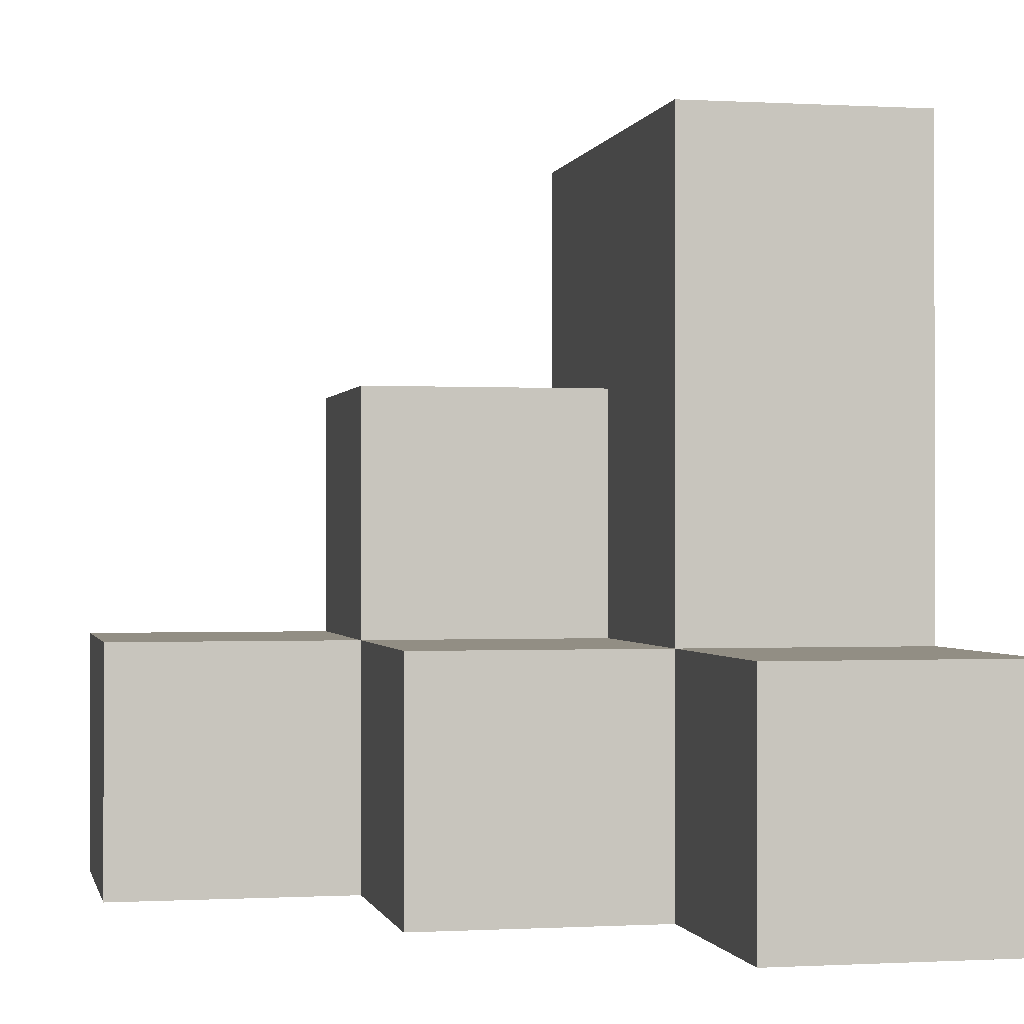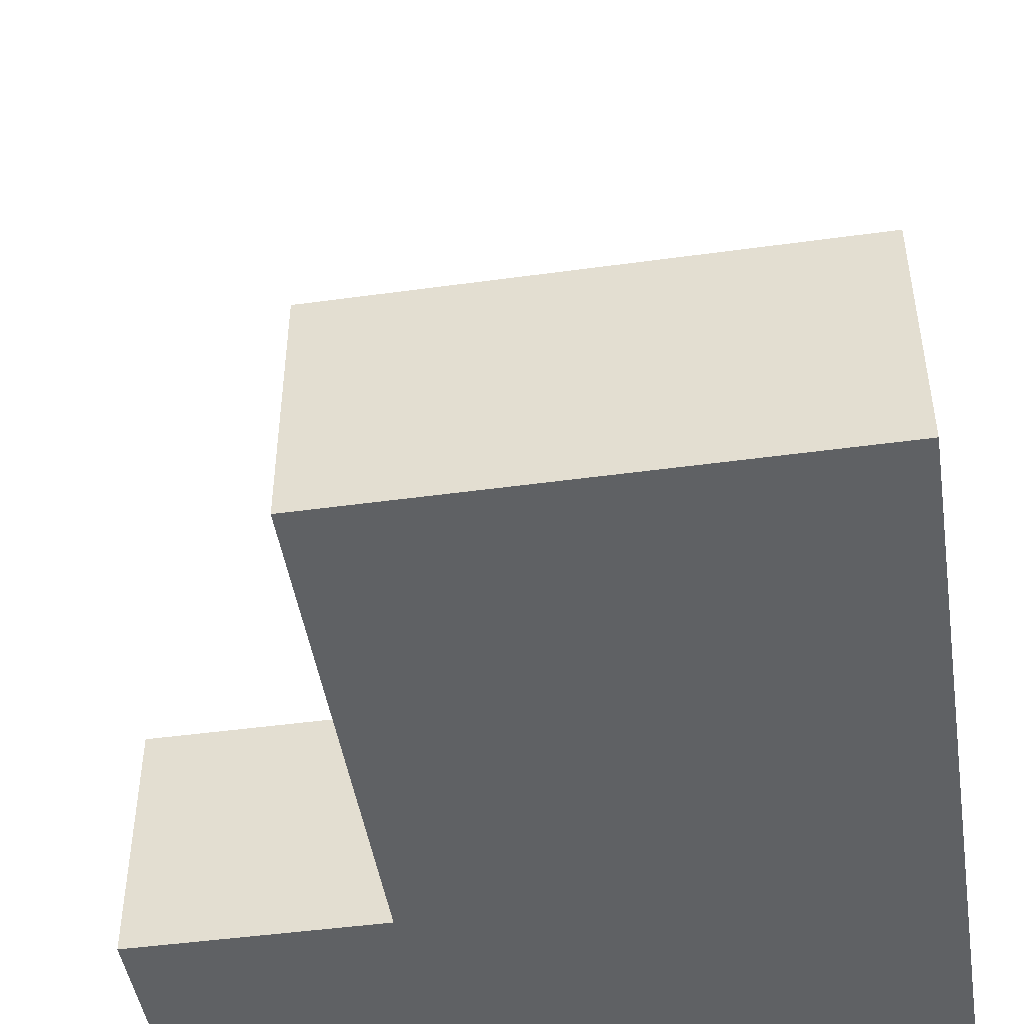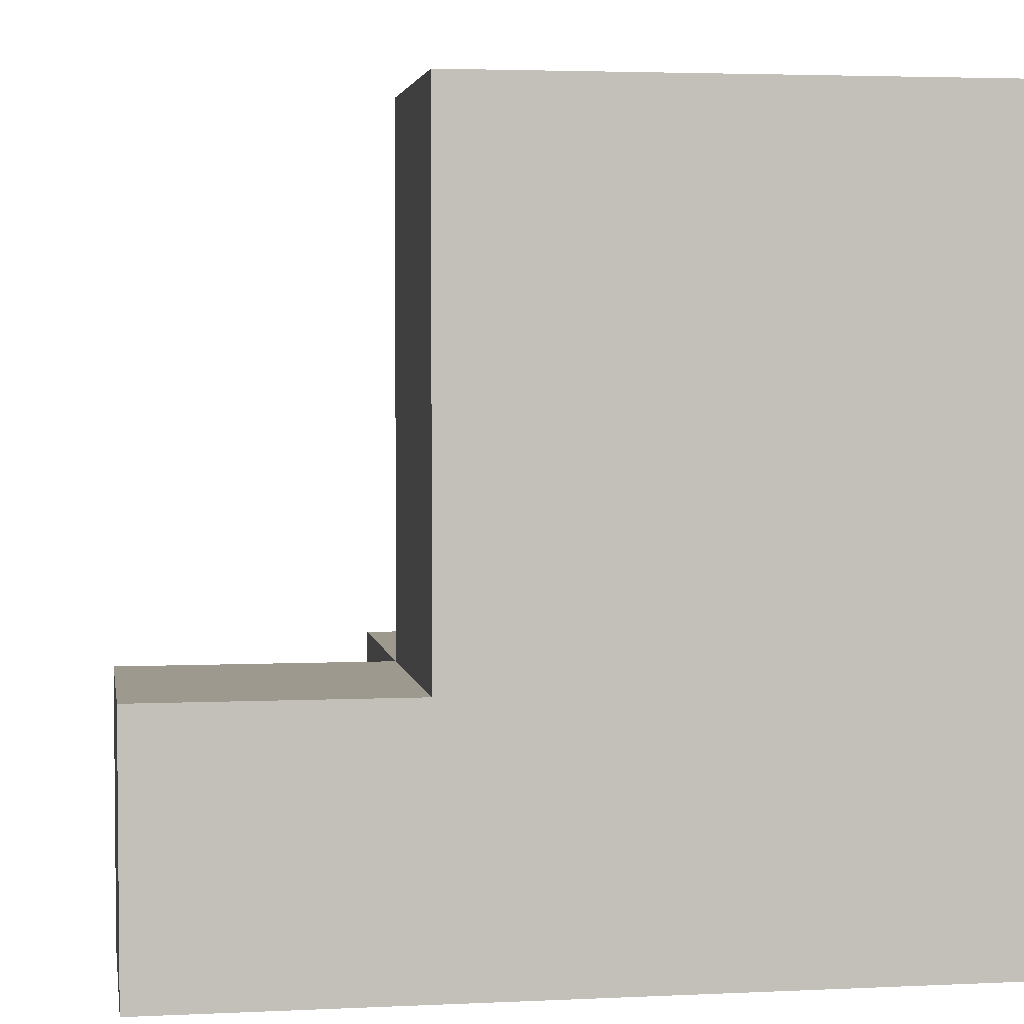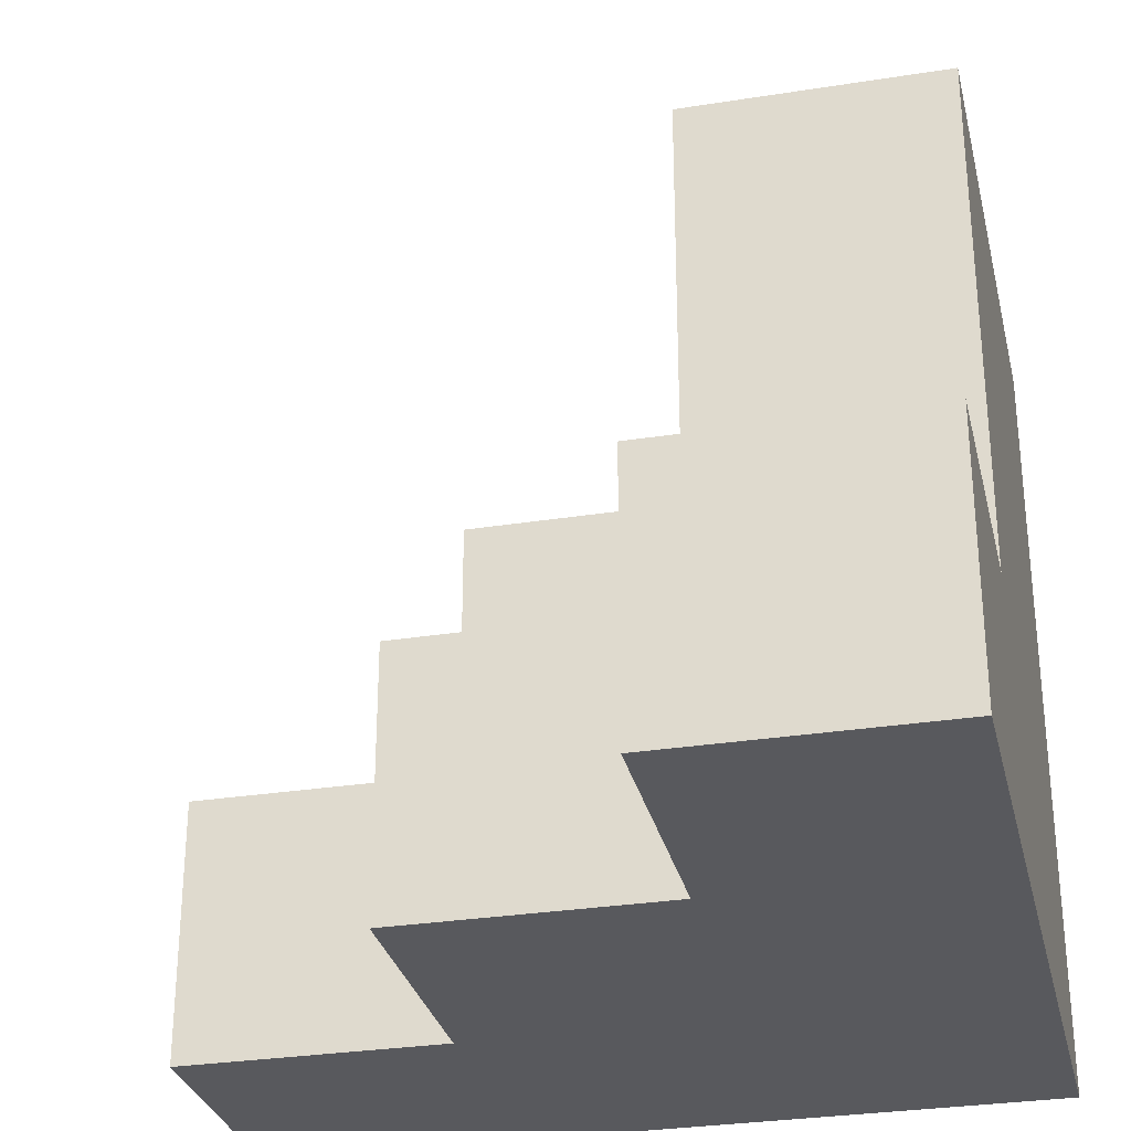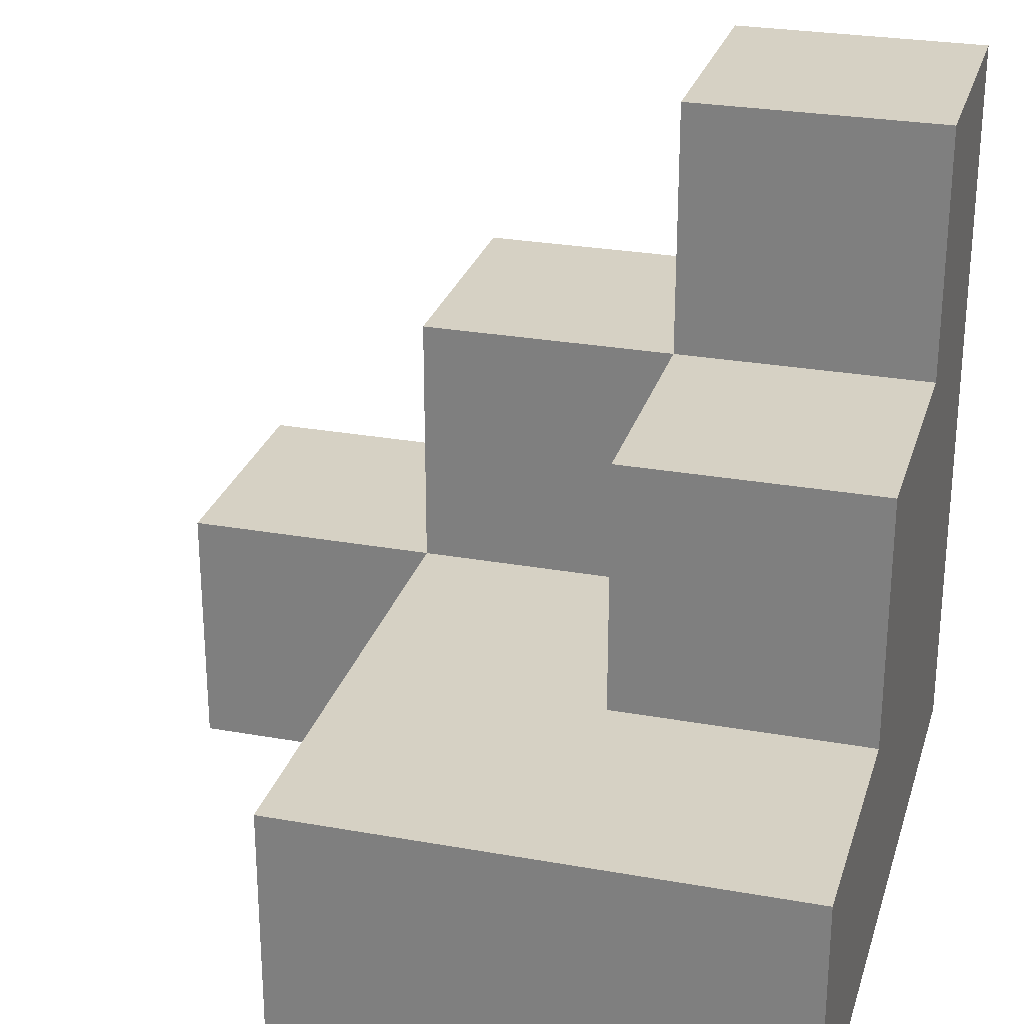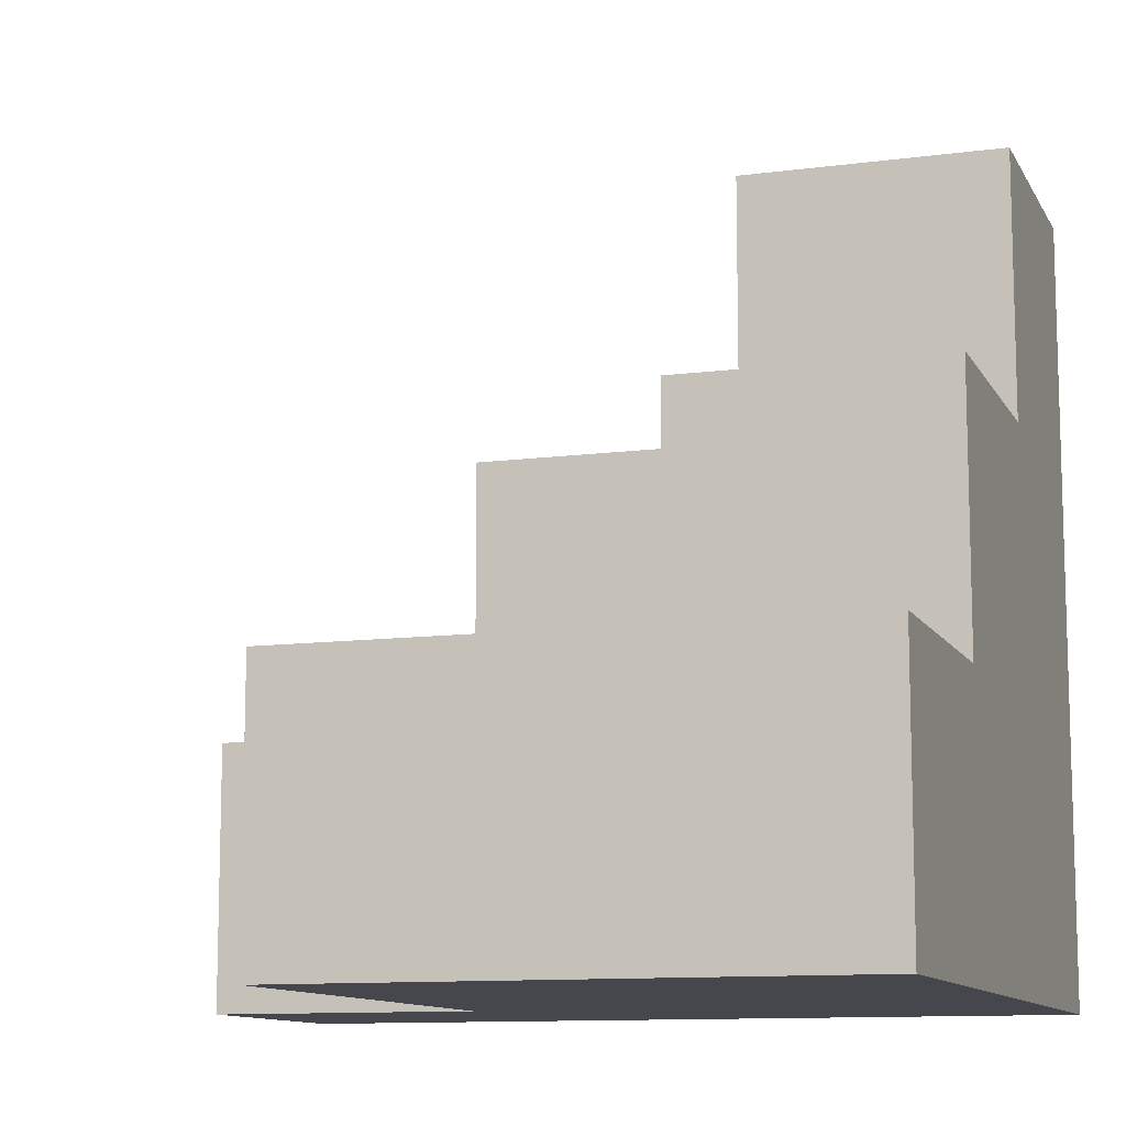
<metadata>
{"format":"obj","ext":"obj","renderer":"f3d","projection":"perspective","resolution":1024,"background":"white","views":[{"elev":-0.5,"azim":78.0,"up":"+Y"},{"elev":-46.7,"azim":-171.1,"up":"+Z"},{"elev":3.5,"azim":170.9,"up":"+Y"},{"elev":-30.1,"azim":103.0,"up":"+Y"},{"elev":26.9,"azim":-164.4,"up":"+Z"},{"elev":-11.0,"azim":-161.8,"up":"+Z"}]}
</metadata>
<code>
o
v -0.1 0 -0.5
v -0.1 0 -0.8
v -0.1 0.1 -0.5
v -0.1 0.1 -0.6
v -0.1 0.2 -0.6
v -0.1 0.2 -0.7
v -0.1 0.2 -0.8
v -0.1 0.3 -0.7
v -0.1 0.3 -0.8
v 0 0 -0.5
v 0 0 -0.6
v 0 0.1 -0.5
v 0 0.1 -0.6
v 0 0.1 -0.7
v 0 0.2 -0.6
v 0 0.2 -0.7
v 0.1 0 -0.6
v 0.1 0 -0.7
v 0.1 0.1 -0.6
v 0.1 0.1 -0.7
v 0.1 0.1 -0.8
v 0.1 0.2 -0.7
v 0.1 0.2 -0.8
v 0.1 0.3 -0.7
v 0.1 0.3 -0.8
v 0.2 0 -0.7
v 0.2 0 -0.8
v 0.2 0.1 -0.7
v 0.2 0.1 -0.8
v -0.1 0 -0.5
v -0.1 0.1 -0.5
v 0 0 -0.5
v 0 0.1 -0.5
v -0.1 0.1 -0.6
v -0.1 0.2 -0.6
v 0 0 -0.6
v 0 0.1 -0.6
v 0 0.2 -0.6
v 0.1 0 -0.6
v 0.1 0.1 -0.6
v -0.1 0.2 -0.7
v -0.1 0.3 -0.7
v 0 0.1 -0.7
v 0 0.2 -0.7
v 0.1 0 -0.7
v 0.1 0.1 -0.7
v 0.1 0.2 -0.7
v 0.1 0.3 -0.7
v 0.2 0 -0.7
v 0.2 0.1 -0.7
v -0.1 0 -0.8
v -0.1 0.2 -0.8
v -0.1 0.3 -0.8
v 0.1 0.1 -0.8
v 0.1 0.2 -0.8
v 0.1 0.3 -0.8
v 0.2 0 -0.8
v 0.2 0.1 -0.8
v -0.1 0 -0.5
v 0 0 -0.5
v 0 0 -0.6
v 0.1 0 -0.6
v 0.1 0 -0.7
v 0.2 0 -0.7
v -0.1 0 -0.8
v 0.2 0 -0.8
v -0.1 0.1 -0.5
v 0 0.1 -0.5
v -0.1 0.1 -0.6
v 0 0.1 -0.6
v 0.1 0.1 -0.6
v 0 0.1 -0.7
v 0.1 0.1 -0.7
v 0.2 0.1 -0.7
v 0.1 0.1 -0.8
v 0.2 0.1 -0.8
v -0.1 0.2 -0.6
v 0 0.2 -0.6
v -0.1 0.2 -0.7
v 0 0.2 -0.7
v -0.1 0.3 -0.7
v 0.1 0.3 -0.7
v -0.1 0.3 -0.8
v 0.1 0.3 -0.8
f 3 2 1
f 4 2 3
f 5 2 4
f 6 2 5
f 7 2 6
f 8 7 6
f 9 7 8
f 10 11 12
f 12 11 13
f 13 14 15
f 15 14 16
f 17 18 19
f 19 18 20
f 20 21 22
f 22 21 23
f 22 23 24
f 24 23 25
f 26 27 28
f 28 27 29
f 32 31 30
f 33 31 32
f 37 35 34
f 38 35 37
f 39 37 36
f 40 37 39
f 44 42 41
f 46 44 43
f 47 42 44
f 47 44 46
f 48 42 47
f 49 46 45
f 50 46 49
f 51 52 54
f 52 53 55
f 54 52 55
f 55 53 56
f 51 54 57
f 57 54 58
f 61 60 59
f 63 62 61
f 65 61 59
f 65 64 63
f 65 63 61
f 66 64 65
f 67 68 69
f 69 68 70
f 70 71 72
f 72 71 73
f 73 74 75
f 75 74 76
f 77 78 79
f 79 78 80
f 81 82 83
f 83 82 84

</code>
